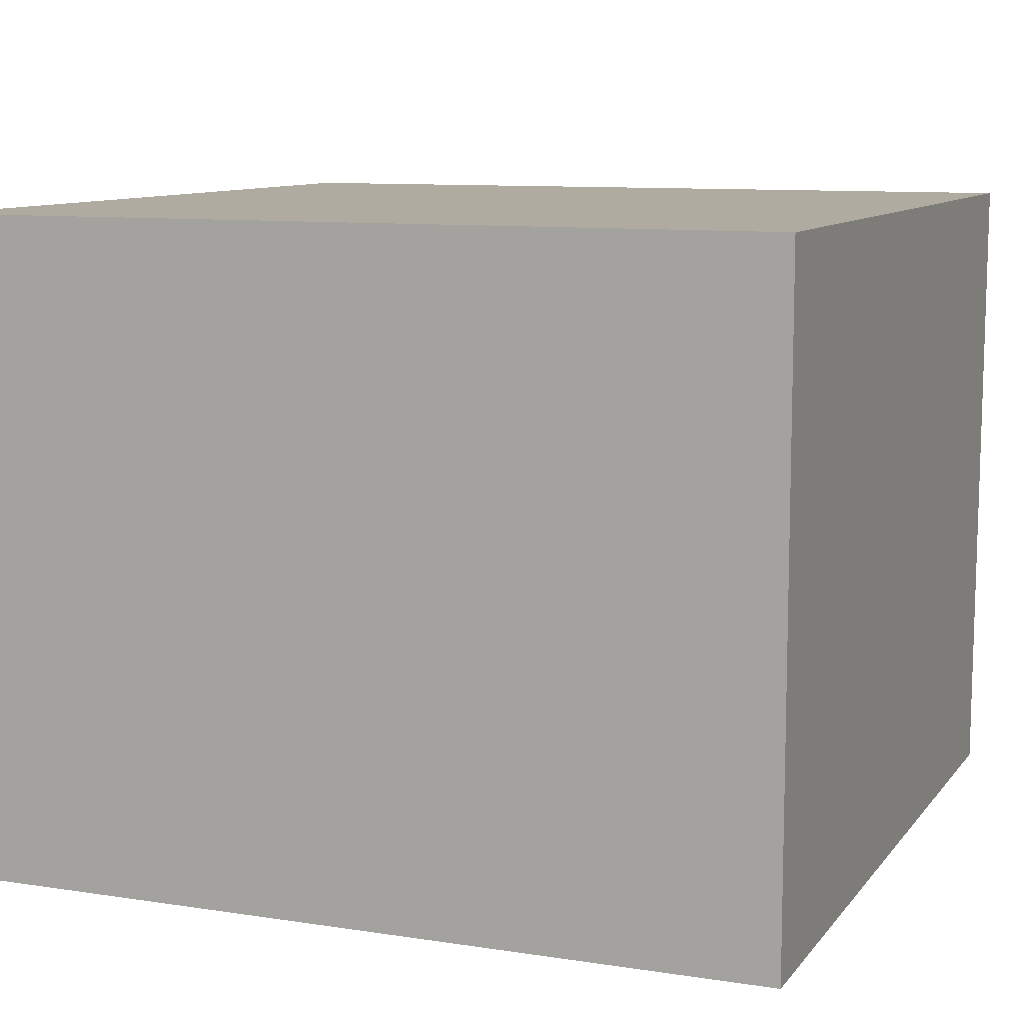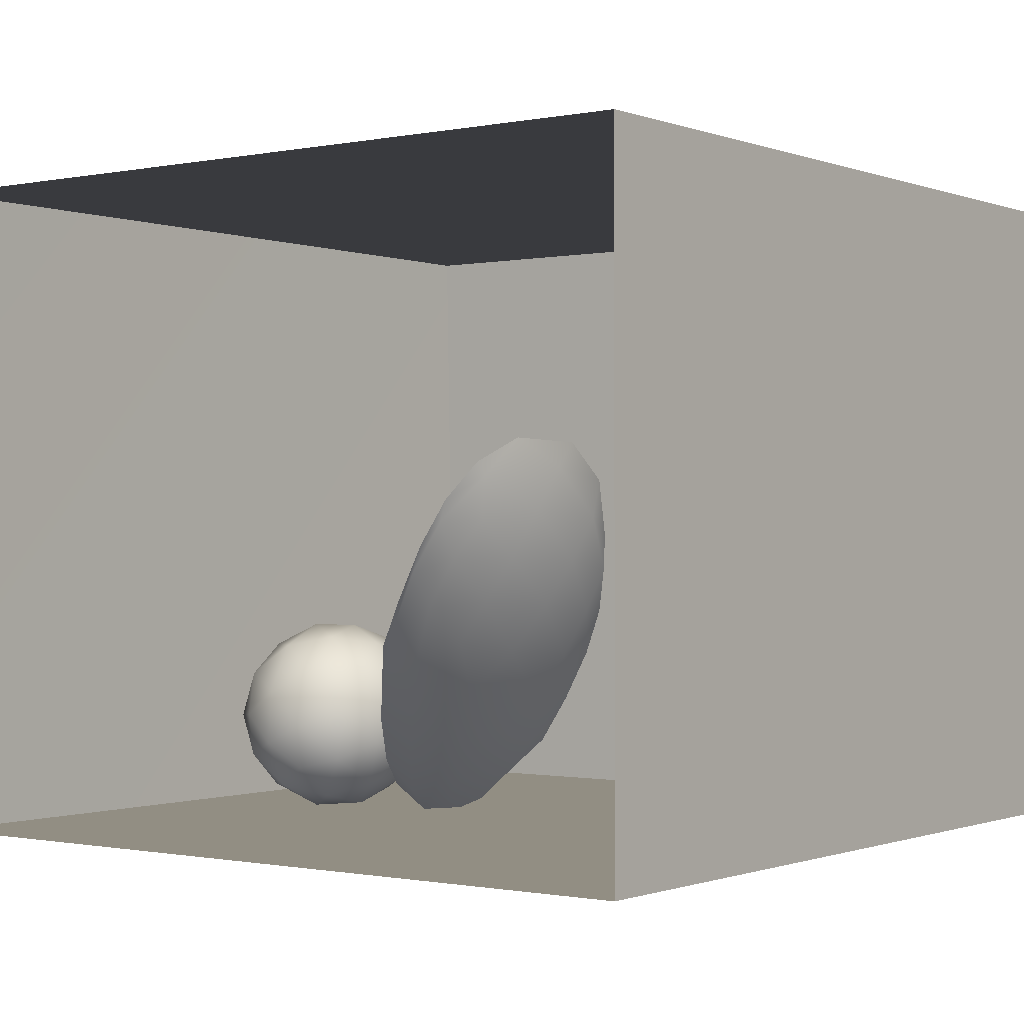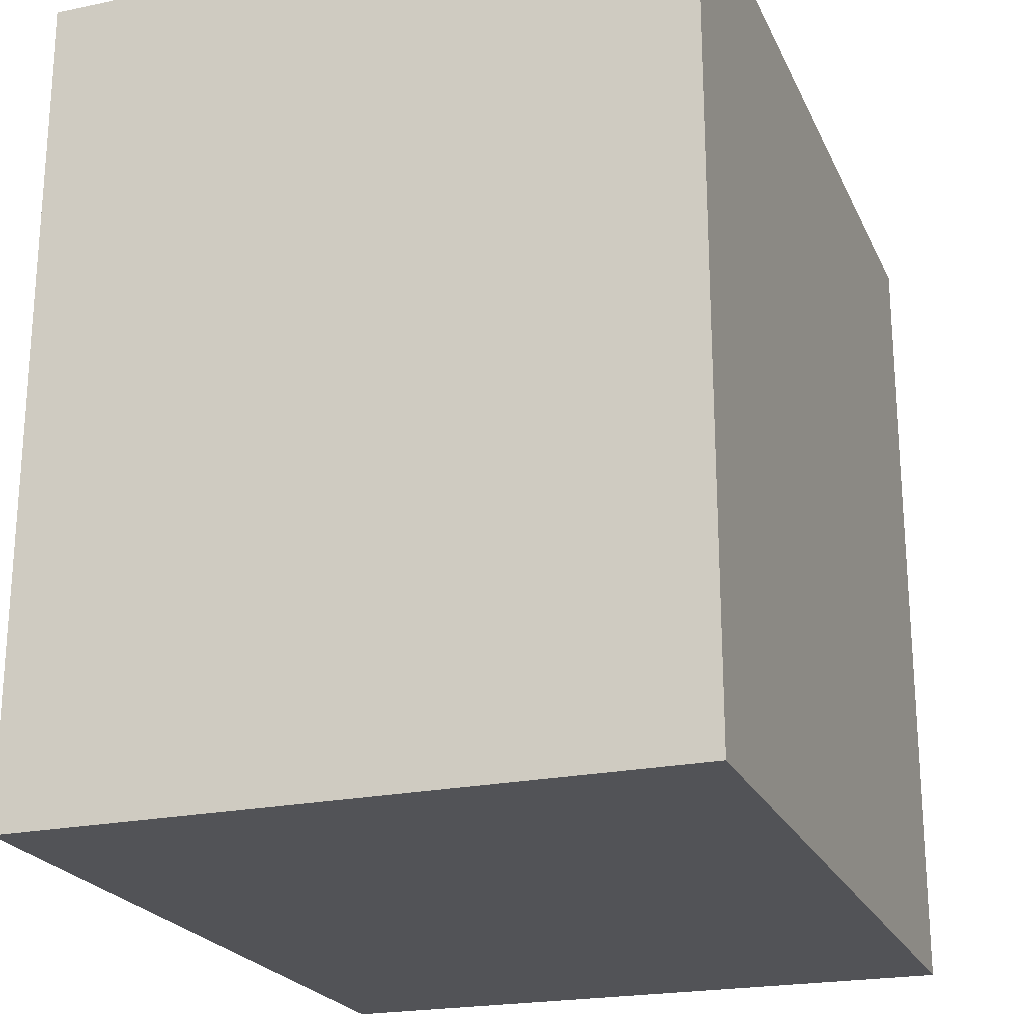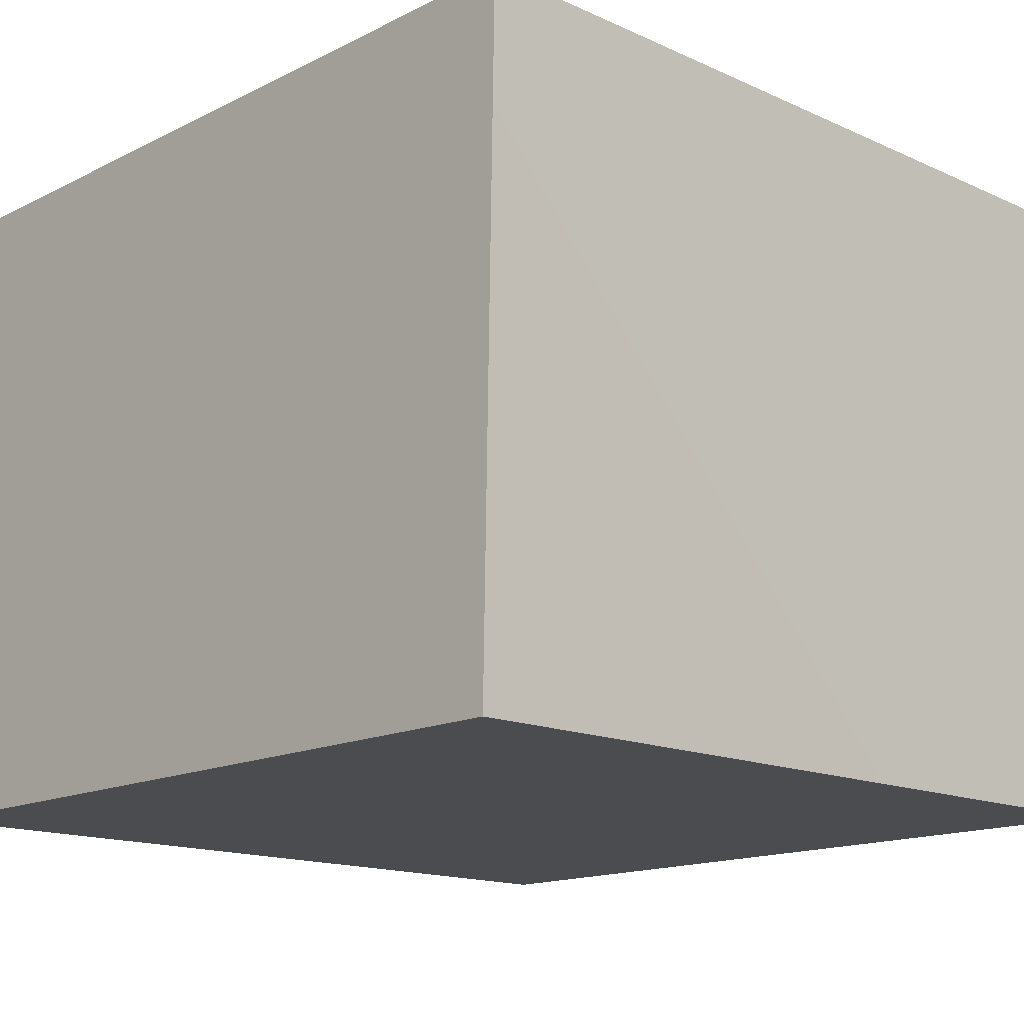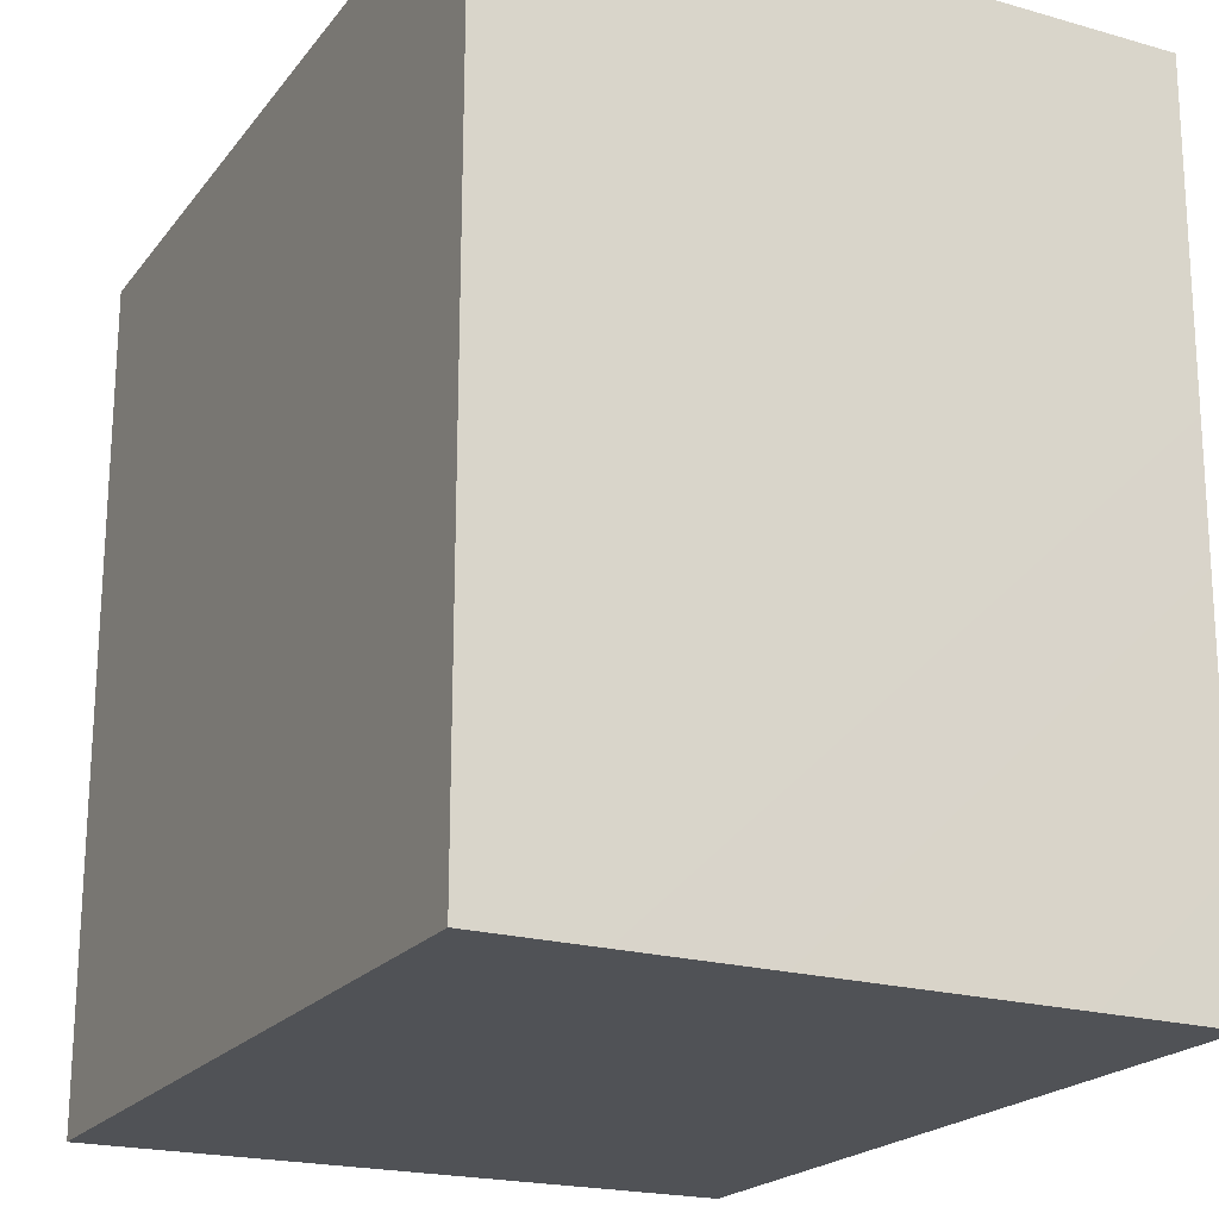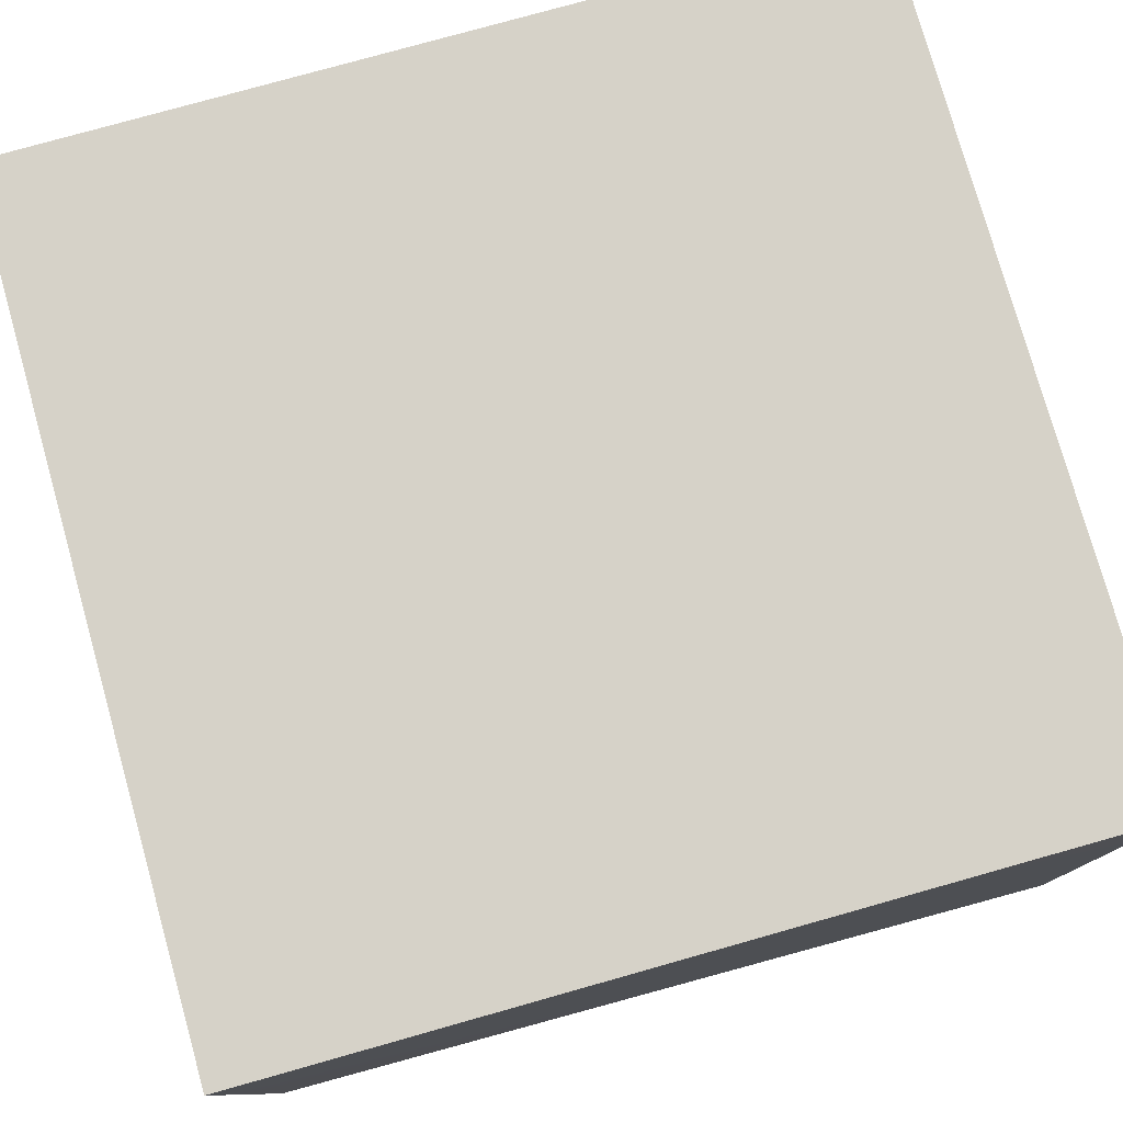
<metadata>
{"format":"obj","ext":"obj","renderer":"f3d","projection":"perspective","resolution":1024,"background":"white","views":[{"elev":9.8,"azim":111.8,"up":"+Y"},{"elev":-0.6,"azim":36.6,"up":"+Y"},{"elev":-22.5,"azim":109.8,"up":"+Z"},{"elev":-15.2,"azim":-133.7,"up":"+Y"},{"elev":-20.7,"azim":-116.7,"up":"+Z"},{"elev":77.9,"azim":-105.7,"up":"+Y"}]}
</metadata>
<code>
v -0.05518 0.05272 0.2813
v -0.006574 0.05265 0.1967
v 0.02391 0.06281 0.2873
v -0.09561 0.06686 0.2104
v -0.06486 0.08828 0.1364
v 0.03643 0.09904 0.122
v -0.03298 0.108 0.3574
v 0.07739 0.08269 0.2194
v -0.1344 0.1113 0.2914
v -0.1559 0.1384 0.1765
v -0.108 0.1775 0.3645
v 0.08106 0.1299 0.3302
v -0.183 0.2104 0.281
v -0.001906 0.2032 0.3994
v -0.08008 0.1654 0.06322
v 0.1552 0.159 0.1984
v -0.112 0.2788 0.3808
v -0.1935 0.2429 0.1461
v 0.01682 0.3164 0.4142
v 0.0696 0.1738 0.05126
v 0.1192 0.2298 0.3609
v -0.1422 0.2823 0.03581
v -0.01721 0.2454 -0.01116
v 0.114 0.2716 -0.006339
v 0.169 0.2234 0.0875
v 0.1966 0.2607 0.2819
v 0.217 0.2565 0.1721
v 0.2477 0.3495 0.2335
v 0.1553 0.3545 0.366
v -0.2083 0.3642 0.1202
v -0.0995 0.393 0.382
v -0.2 0.3417 0.2722
v 0.03244 0.3417 -0.06409
v 0.2334 0.3302 0.07701
v -0.2099 0.4461 0.2072
v -0.1582 0.4105 0.008553
v -0.078 0.3357 -0.03461
v 0.02452 0.4357 0.408
v -0.1675 0.456 0.3059
v 0.1598 0.3745 -0.0431
v -0.06347 0.431 -0.07262
v 0.1353 0.474 0.3793
v 0.2576 0.4414 0.02222
v -0.1744 0.5646 0.2389
v -0.2026 0.4964 0.09981
v 0.286 0.4387 0.1573
v 0.04226 0.5562 0.3842
v 0.2327 0.4506 0.3027
v -0.08173 0.5174 0.3628
v 0.06267 0.4477 -0.1037
v -0.1383 0.5518 -0.02908
v 0.186 0.4893 -0.07874
v -0.05314 0.6424 0.3288
v -0.1812 0.6199 0.1021
v 0.3065 0.5475 0.09222
v 0.2828 0.5633 0.2302
v 0.1816 0.573 0.3409
v -0.02495 0.5252 -0.1088
v 0.2664 0.5441 -0.02106
v 0.08283 0.566 -0.1322
v -0.1325 0.7093 0.1992
v 0.08528 0.6752 0.3434
v 0.2094 0.6119 -0.09854
v 0.2227 0.6807 0.2844
v 0.3074 0.673 0.1524
v 0.2989 0.6508 0.005772
v -0.03971 0.6338 -0.1111
v 0.1063 0.6844 -0.1436
v 0.2451 0.7958 0.212
v 0.1335 0.7735 0.2915
v -0.01199 0.7511 -0.115
v -0.002178 0.768 0.2838
v -0.0706 0.8262 0.175
v 0.114 0.8175 -0.1338
v 0.2345 0.7352 -0.09278
v 0.3052 0.7794 0.06094
v 0.09246 0.8824 0.2251
v -0.125 0.7369 0.008579
v 0.2443 0.9044 0.1203
v -0.0217 0.8576 -0.06737
v -0.07119 0.8661 0.05141
v -0.003148 0.9205 0.1324
v 0.2449 0.8747 -0.05264
v 0.1012 0.9465 -0.07673
v 0.0004913 0.9458 0.02442
v 0.1066 0.9807 0.1073
v 0.2119 0.9686 0.01891
v 0.0007891 0.2285 0.2159
v 0.02907 0.4374 0.158
v 0.1203 0.8423 0.05326
v 0.02099 0.6636 -0.01909
v 0.0122 0.7729 0.007809
v 0.2008 0.7292 0.1409
v 0.02783 0.7587 0.1267
v 0.1411 0.6935 0.02659
v 0.176 0.5483 0.06804
v -0.005843 0.6246 0.1433
v 0.1674 0.6364 0.1693
v 0.08404 0.7586 -0.05556
v 0.04436 0.5501 -0.007339
g leftSphere
f 75 76 66
f 77 82 73
f 46 43 55
f 72 77 73
f 43 59 55
f 77 86 82
f 53 44 49
f 8 12 3
f 3 12 7
f 2 8 3
f 74 84 83
f 74 68 71
f 79 87 86
f 2 4 5
f 38 47 49
f 76 83 79
f 50 58 60
f 46 34 43
f 30 22 18
f 75 66 63
f 20 25 16
f 6 15 20
f 52 50 60
f 2 3 1
f 36 45 51
f 66 55 59
f 16 26 21
f 16 25 27
f 50 52 40
f 13 10 9
f 24 25 20
f 44 39 49
f 14 19 17
f 24 23 33
f 31 19 38
f 22 15 18
f 43 34 40
f 31 39 32
f 16 8 6
f 21 26 29
f 57 56 64
f 47 62 53
f 3 7 1
f 29 48 42
f 30 45 36
f 76 69 65
f 28 34 46
f 17 11 14
f 46 56 48
f 84 80 85
f 43 52 59
f 77 69 79
f 56 55 65
f 67 51 78
f 75 83 76
f 17 32 13
f 48 28 46
f 6 8 2
f 79 69 76
f 44 45 35
f 5 6 2
f 16 12 8
f 58 41 51
f 21 12 16
f 48 56 57
f 58 51 67
f 23 15 22
f 27 34 28
f 73 81 78
f 14 12 21
f 10 15 5
f 80 84 74
f 29 19 21
f 70 77 72
f 24 34 25
f 28 26 27
f 49 39 31
f 40 33 50
f 83 84 87
f 5 15 6
f 17 19 31
f 38 29 42
f 49 47 53
f 68 67 71
f 9 11 13
f 42 47 38
f 65 66 76
f 1 4 2
f 85 81 82
f 68 60 67
f 16 6 20
f 79 86 77
f 13 11 17
f 86 85 82
f 39 44 35
f 64 56 65
f 78 61 73
f 79 83 87
f 54 61 78
f 87 84 86
f 73 61 72
f 84 85 86
f 48 57 42
f 59 63 66
f 25 34 27
f 14 11 7
f 28 48 29
f 29 26 28
f 51 54 78
f 70 62 64
f 20 23 24
f 54 45 44
f 32 30 18
f 74 75 68
f 71 80 74
f 65 55 66
f 74 83 75
f 56 46 55
f 53 72 61
f 71 78 80
f 62 47 57
f 71 67 78
f 58 67 60
f 80 81 85
f 13 18 10
f 59 52 63
f 21 19 14
f 44 53 61
f 9 4 1
f 77 70 69
f 37 23 22
f 1 7 9
f 5 4 10
f 62 57 64
f 80 78 81
f 33 23 37
f 40 34 24
f 32 18 13
f 50 41 58
f 75 63 68
f 37 41 33
f 10 4 9
f 7 11 9
f 63 52 60
f 57 47 42
f 49 31 38
f 35 32 39
f 31 32 17
f 73 82 81
f 30 32 35
f 20 15 23
f 27 26 16
f 35 45 30
f 36 37 22
f 7 12 14
f 36 41 37
f 18 15 10
f 70 64 69
f 33 41 50
f 54 44 61
f 24 33 40
f 51 45 54
f 40 52 43
f 38 19 29
f 51 41 36
f 72 62 70
f 22 30 36
f 53 62 72
f 69 64 65
f 63 60 68
v -0.5875 0.25 0
v -0.3375 0.25 0
v -0.3639 0.3618 0
v -0.3563 0.2986 0.08187
v -0.3653 0.3047 -0.1006
v -0.4035 0.3998 -0.07876
v -0.4327 0.4461 0.009191
v -0.3639 0.1884 0.09343
v -0.4106 0.388 0.1104
v -0.3675 0.1916 -0.1033
v -0.3585 0.1498 -8.755e-05
v -0.4211 0.2517 -0.1866
v -0.4442 0.3644 -0.1699
v -0.4851 0.4553 -0.09934
v -0.4094 0.2741 0.1738
v -0.5273 0.4926 -0.006295
v -0.4427 0.1371 -0.1697
v -0.436 0.1464 0.1697
v -0.5119 0.4644 0.104
v -0.4147 0.08009 0.06147
v -0.5002 0.3742 0.1986
v -0.4134 0.0815 -0.06174
v -0.5965 0.4833 -0.08926
v -0.5029 0.1961 -0.229
v -0.5492 0.415 -0.1838
v -0.5182 0.3029 -0.2343
v -0.5068 0.2362 0.2362
v -0.5332 0.122 0.2078
v -0.5008 0.04827 -0.1195
v -0.6272 0.4944 0.03432
v -0.5147 0.0433 0.1203
v -0.5564 0.1021 -0.1991
v -0.6521 0.4311 -0.1598
v -0.502 0.01518 -0.007365
v -0.6067 0.3224 0.2385
v -0.7093 0.4586 -0.06459
v -0.6208 0.4404 0.1585
v -0.6098 0.2073 -0.2453
v -0.6151 0.1857 0.24
v -0.6041 0.02082 -0.0985
v -0.738 0.44 0.06104
v -0.6256 0.06837 0.1675
v -0.6395 0.3351 -0.2293
v -0.7003 0.2569 0.223
v -0.7983 0.3769 -0.04453
v -0.7289 0.364 0.1717
v -0.6823 0.1056 -0.1807
v -0.6181 0.005694 0.04337
v -0.7402 0.3706 -0.157
v -0.7259 0.2395 -0.2079
v -0.7161 0.1473 0.1882
v -0.8113 0.3382 0.06798
v -0.7263 0.04958 -0.05535
v -0.7281 0.0603 0.08217
v -0.7816 0.2498 0.1576
v -0.7904 0.1614 -0.1161
v -0.8002 0.2782 -0.1284
v -0.789 0.147 0.1063
v -0.835 0.2508 -0.03502
v -0.806 0.1284 0.0009649
v -0.8277 0.222 0.06329
g rightSphere
f 160 161 159
f 159 161 152
f 156 160 159
f 134 120 131
f 153 156 147
f 155 158 151
f 139 128 127
f 116 123 130
f 112 117 124
f 150 149 143
f 126 112 124
f 139 127 135
f 152 155 146
f 120 111 108
f 110 105 102
f 132 117 129
f 138 126 124
f 106 105 113
f 127 128 118
f 137 130 141
f 121 115 109
f 141 152 146
f 131 120 118
f 128 139 142
f 149 145 136
f 122 117 110
f 123 116 114
f 153 147 140
f 129 134 140
f 132 129 140
f 108 115 118
f 148 153 140
f 115 127 118
f 103 106 107
f 160 156 153
f 126 125 113
f 121 109 119
f 136 145 141
f 111 122 110
f 117 112 110
f 134 122 120
f 131 128 142
f 148 131 142
f 128 131 118
f 156 159 157
f 150 138 147
f 133 149 136
f 158 154 151
f 106 114 107
f 148 134 131
f 123 114 125
f 154 142 151
f 160 154 158
f 121 127 115
f 108 111 102
f 109 103 107
f 127 121 135
f 142 139 151
f 104 115 108
f 161 160 158
f 154 148 142
f 138 143 126
f 145 149 157
f 105 112 113
f 156 150 147
f 112 105 110
f 135 137 146
f 123 136 130
f 145 159 152
f 144 139 135
f 149 150 157
f 114 116 107
f 144 155 151
f 123 133 136
f 116 119 107
f 161 155 152
f 149 133 143
f 109 104 103
f 138 150 143
f 133 123 125
f 148 154 153
f 134 148 140
f 132 138 124
f 104 108 102
f 122 134 129
f 137 119 130
f 111 110 102
f 125 114 113
f 144 135 146
f 139 144 151
f 138 132 147
f 103 104 102
f 130 136 141
f 141 145 152
f 137 121 119
f 154 160 153
f 122 111 120
f 112 126 113
f 150 156 157
f 117 122 129
f 115 104 109
f 119 109 107
f 105 106 103
f 119 116 130
f 147 132 140
f 121 137 135
f 105 103 102
f 143 133 125
f 159 145 157
f 114 106 113
f 120 108 118
f 137 141 146
f 155 144 146
f 126 143 125
f 155 161 158
f 117 132 124
v   1 0 -1.04
v  -0.99 0 -1.04
v  -1.01 0  0.99
v   1 0  0.99
g floor
f 162 163 164
f 164 165 162
v   1 1.59 -1.04
v   1 1.59  0.99
v  -1.02 1.59  0.99
v  -1.02 1.59 -1.04
g ceiling
f 166 167 168
f 168 169 166
v   1 1.59 -1.04
v  -1.02 1.59 -1.04
v  -0.99 0 -1.04
v   1 0 -1.04
g backWall
f 170 171 172
f 172 173 170
v  1 1.59 0.99
v  1 1.59 -1.04
v  1 0 -1.04
v  1 0 0.99
g rightWall
f 174 175 176
f 176 177 174
v  -1.02 1.59 -1.04
v  -1.02 1.59 0.99
v  -1.01 0 0.99
v  -0.99 0 -1.04
g leftWall
f 178 179 180
f 180 181 178
v  0.23 1.58 -0.22
v  0.23 1.58 0.16
v  -0.24 1.58 0.16
v  -0.24 1.58 -0.22
g light
f 182 183 184
f 184 185 182

</code>
